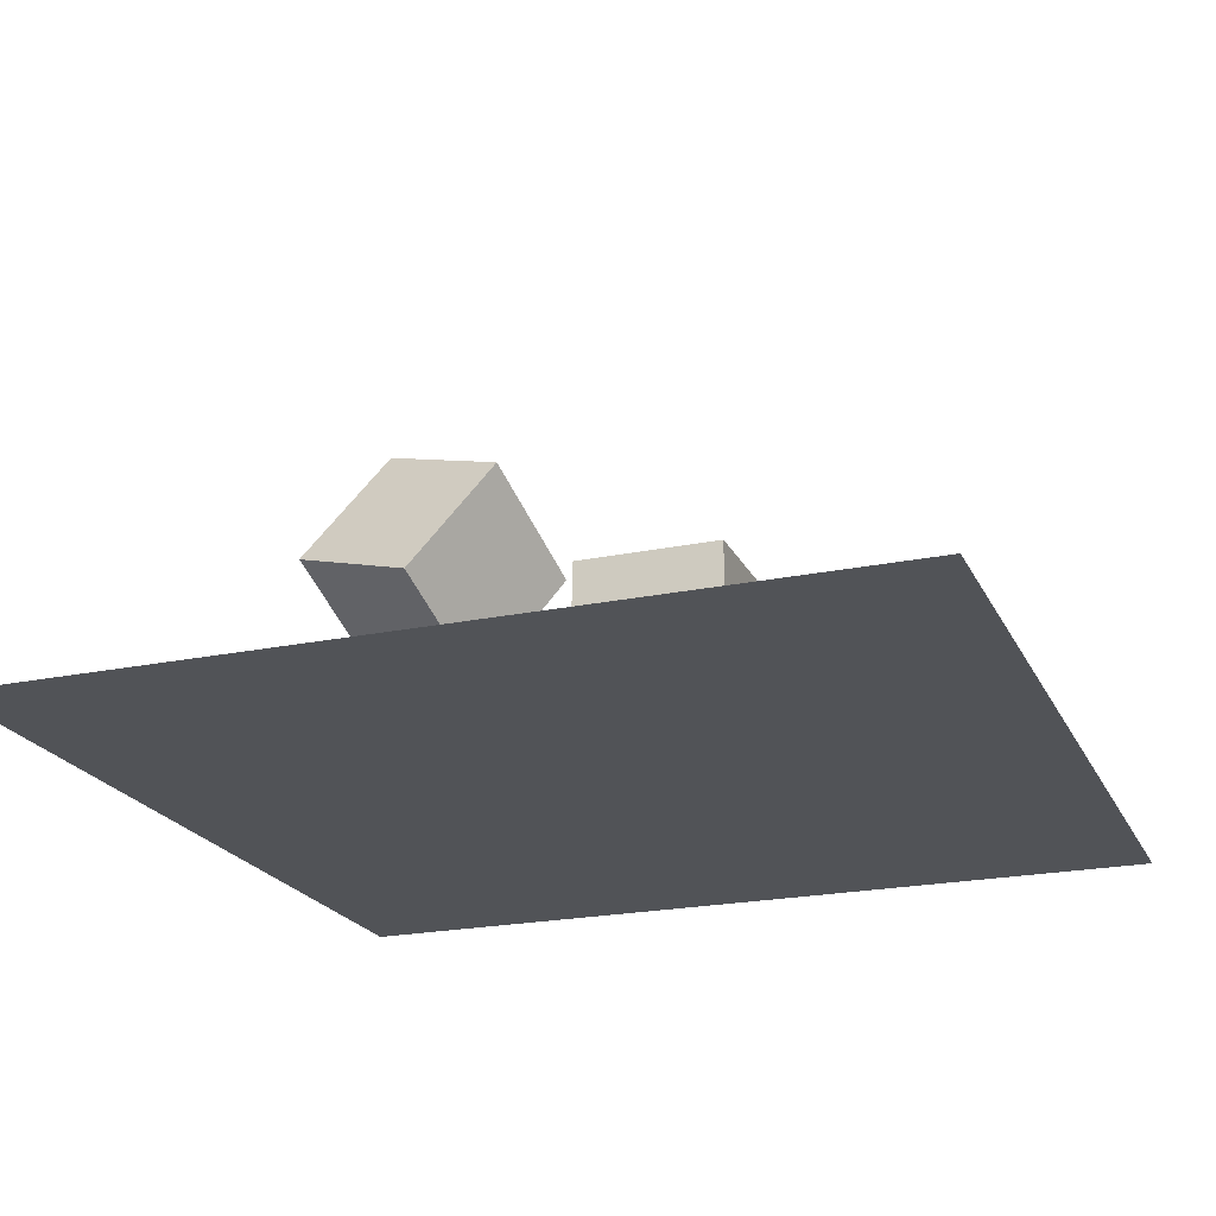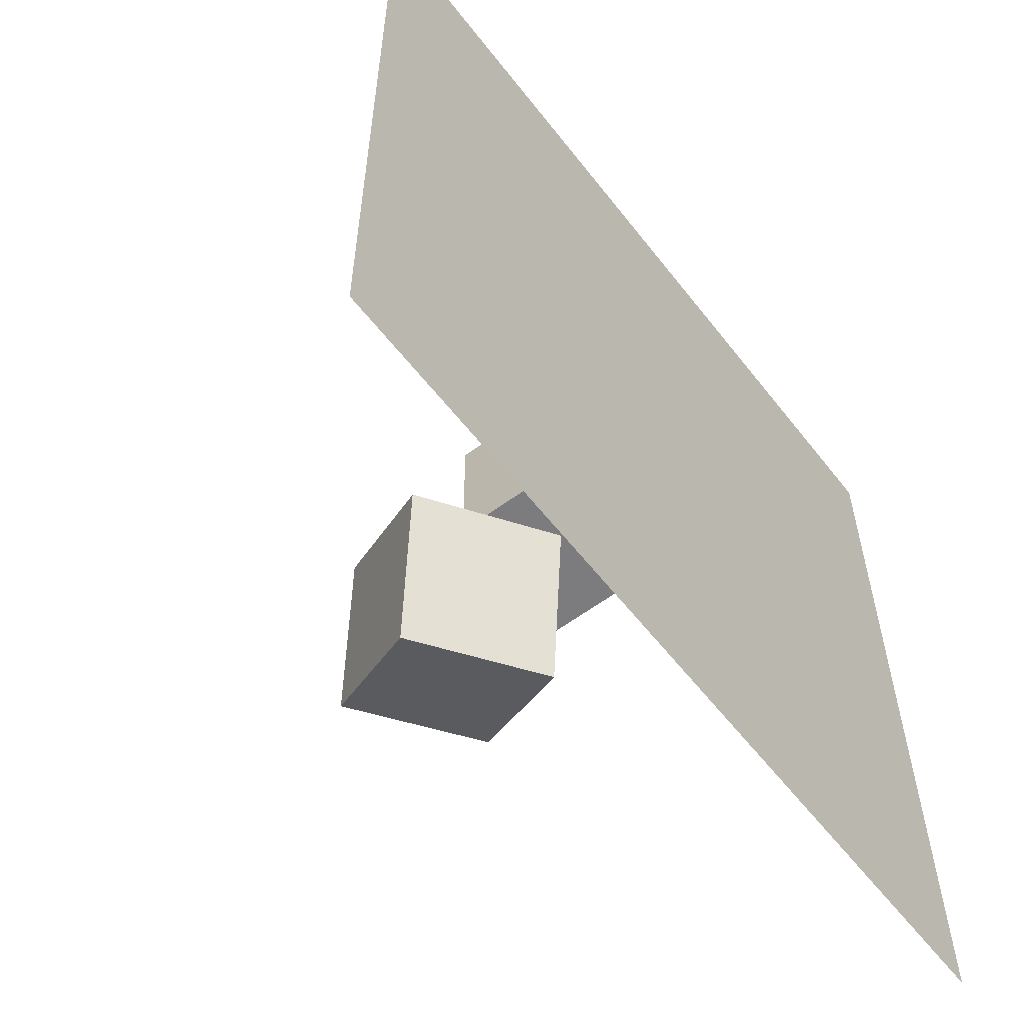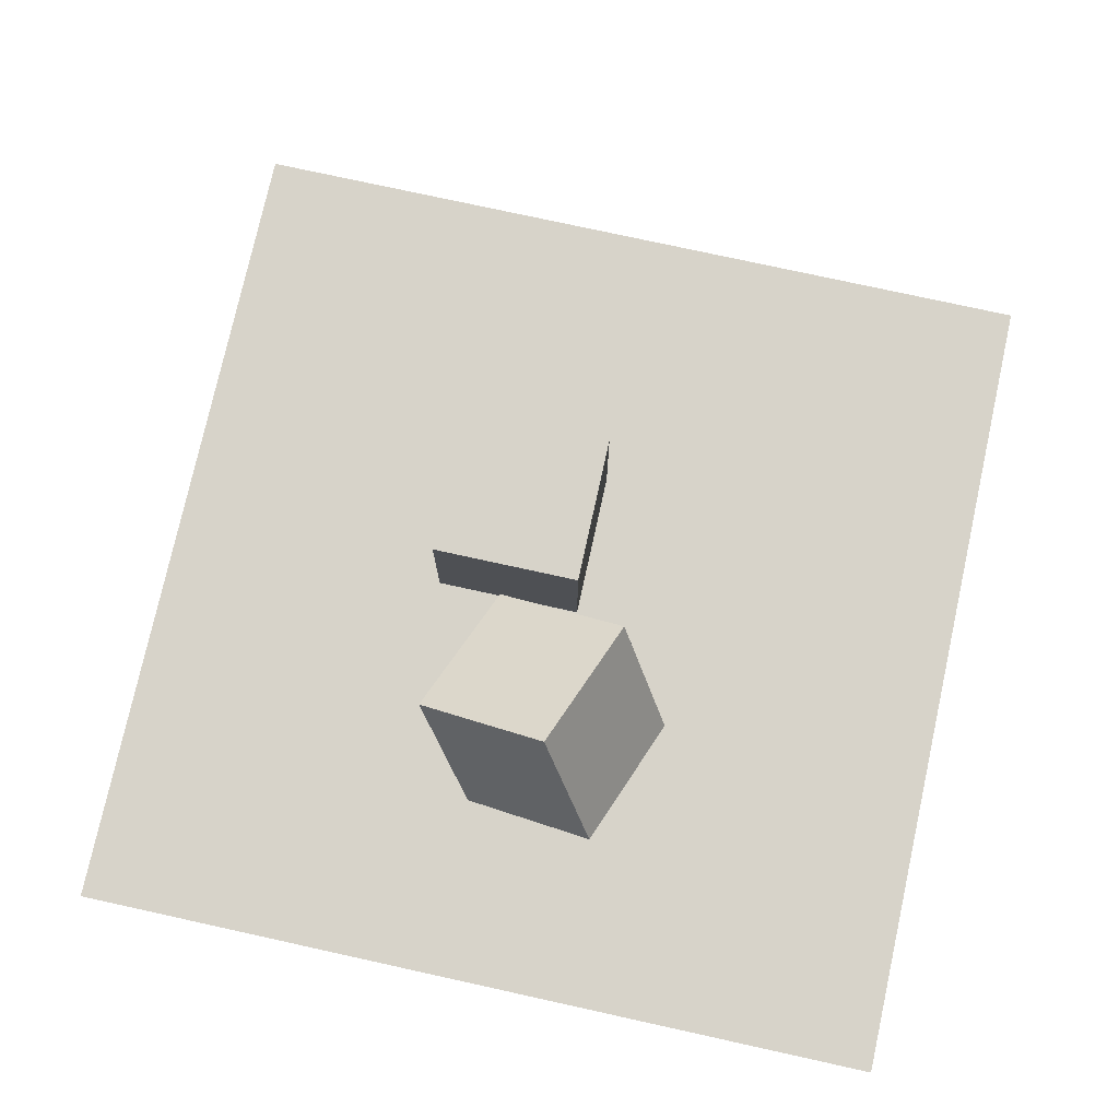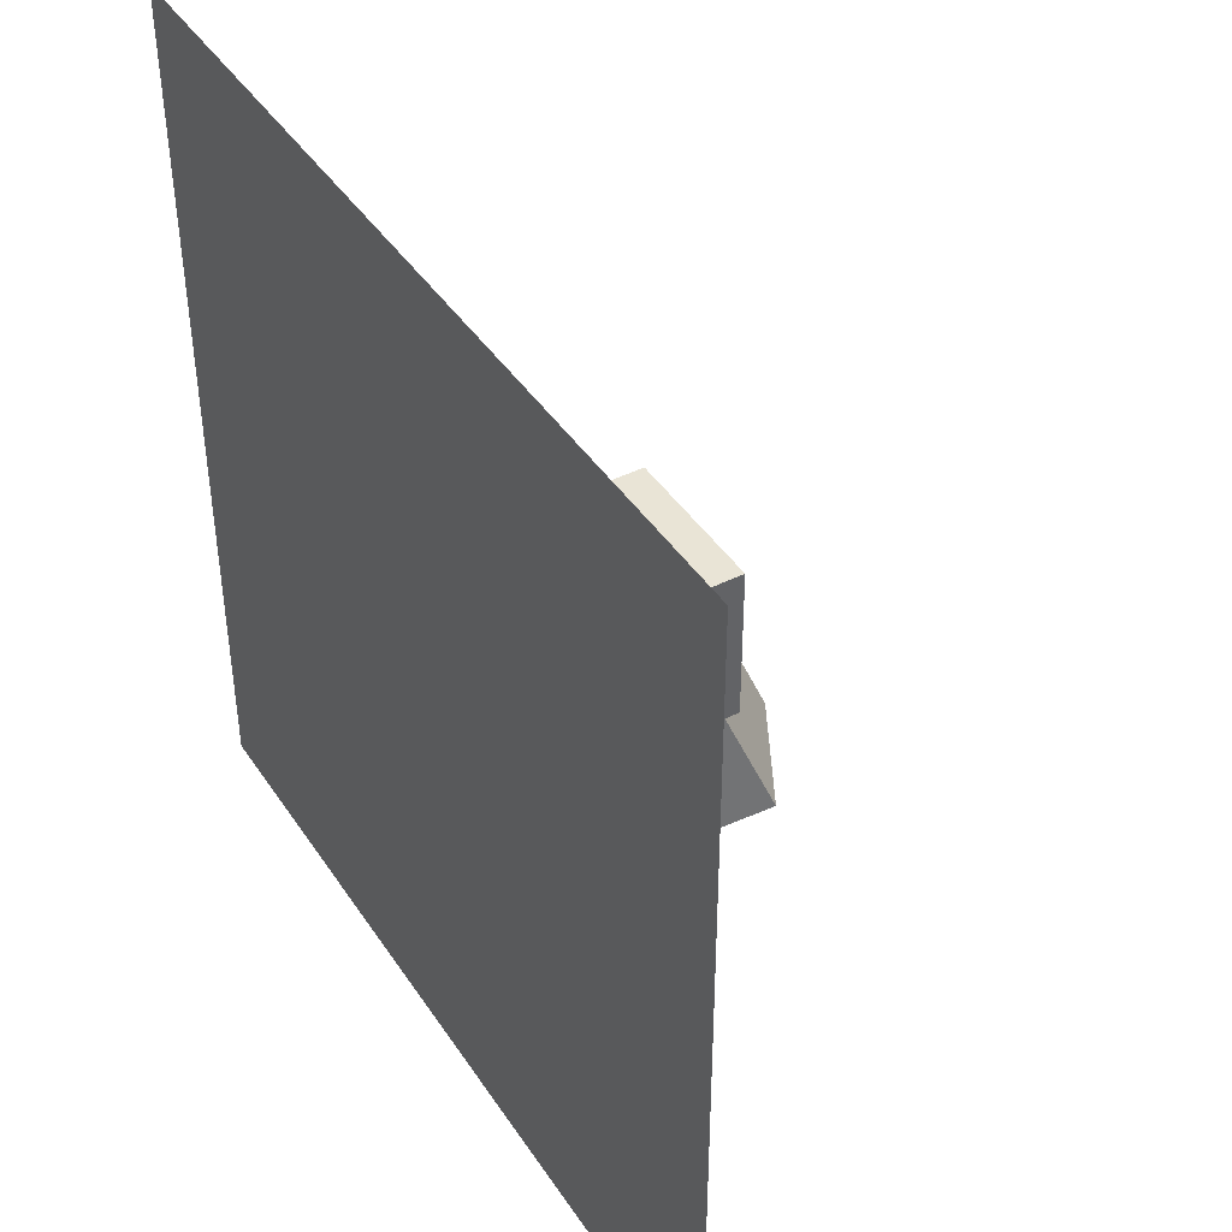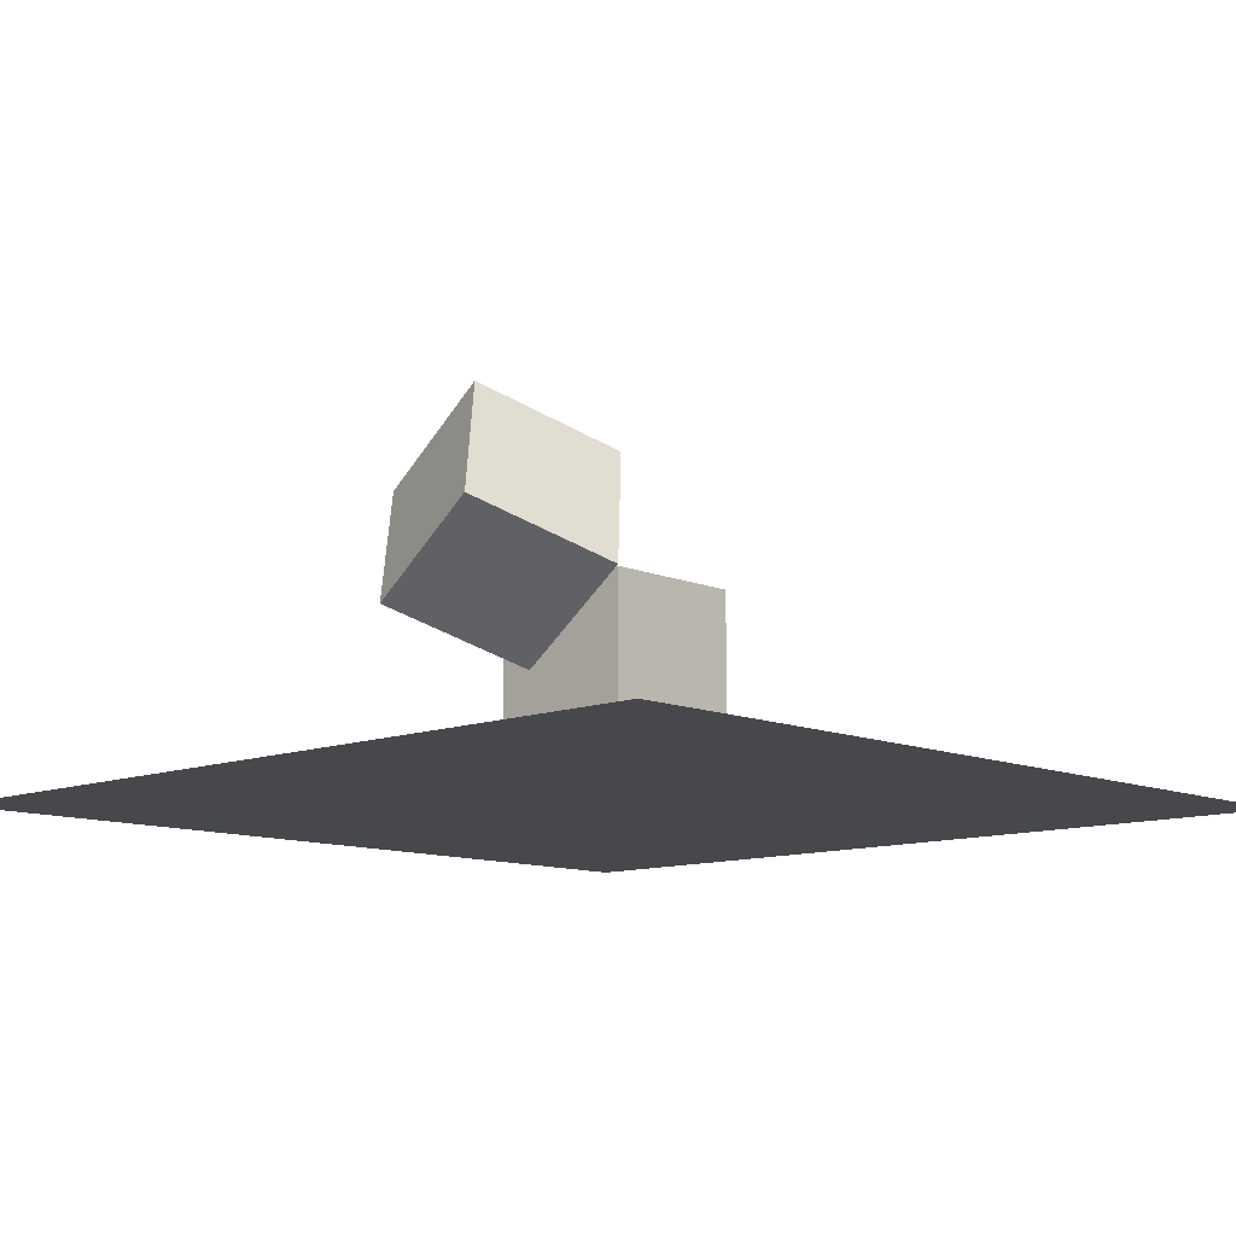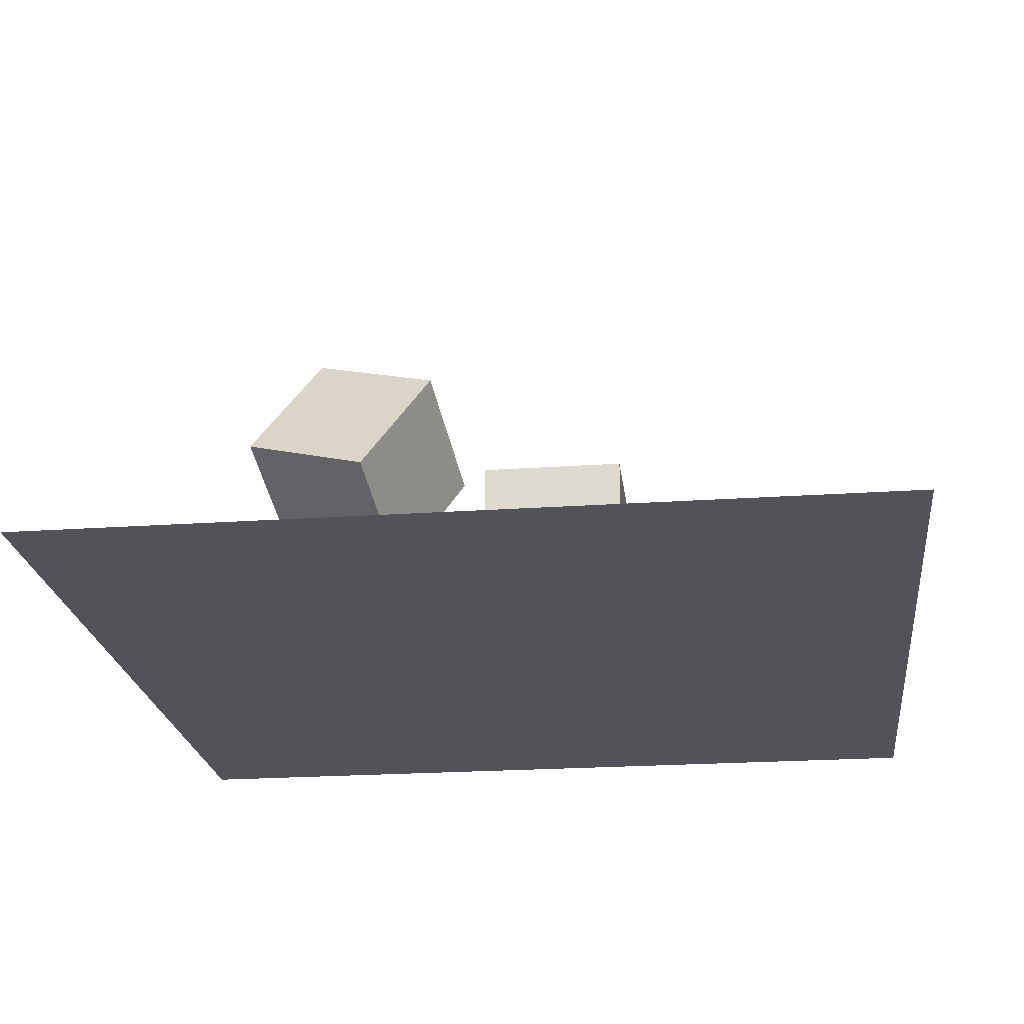
<metadata>
{"format":"obj","ext":"obj","renderer":"f3d","projection":"perspective","resolution":1024,"background":"white","views":[{"elev":-21.7,"azim":-69.8,"up":"+Y"},{"elev":-58.9,"azim":-52.4,"up":"+Z"},{"elev":76.4,"azim":-167.6,"up":"+Y"},{"elev":42.5,"azim":59.1,"up":"+Z"},{"elev":-11.2,"azim":-136.3,"up":"+Y"},{"elev":-22.6,"azim":-83.2,"up":"+Y"}]}
</metadata>
<code>
o Cube
v 1 1 -1
v 1 -1 -1
v 1 1 1
v 1 -1 1
v -1 1 -1
v -1 -1 -1
v -1 1 1
v -1 -1 1
f 5 3 1
f 3 8 4
f 7 6 8
f 2 8 6
f 1 4 2
f 5 2 6
f 5 7 3
f 3 7 8
f 7 5 6
f 2 4 8
f 1 3 4
f 5 1 2
o Cube.001
v -0.03559 1.179 -1.446
v -0.8178 -0.4449 -2.312
v -1.756 2.159 -1.73
v -2.538 0.5348 -2.595
v 0.6188 1.813 -3.226
v -0.1635 0.1891 -4.092
v -1.102 2.793 -3.51
v -1.884 1.169 -4.376
f 13 11 9
f 11 16 12
f 15 14 16
f 10 16 14
f 9 12 10
f 13 10 14
f 13 15 11
f 11 15 16
f 15 13 14
f 10 12 16
f 9 11 12
f 13 9 10
o Plane.003
v -6.367 -1.904 5.06
v 5.035 -1.904 5.06
v -6.367 -1.904 -6.341
v 5.035 -1.904 -6.341
f 18 19 17
f 18 20 19

</code>
